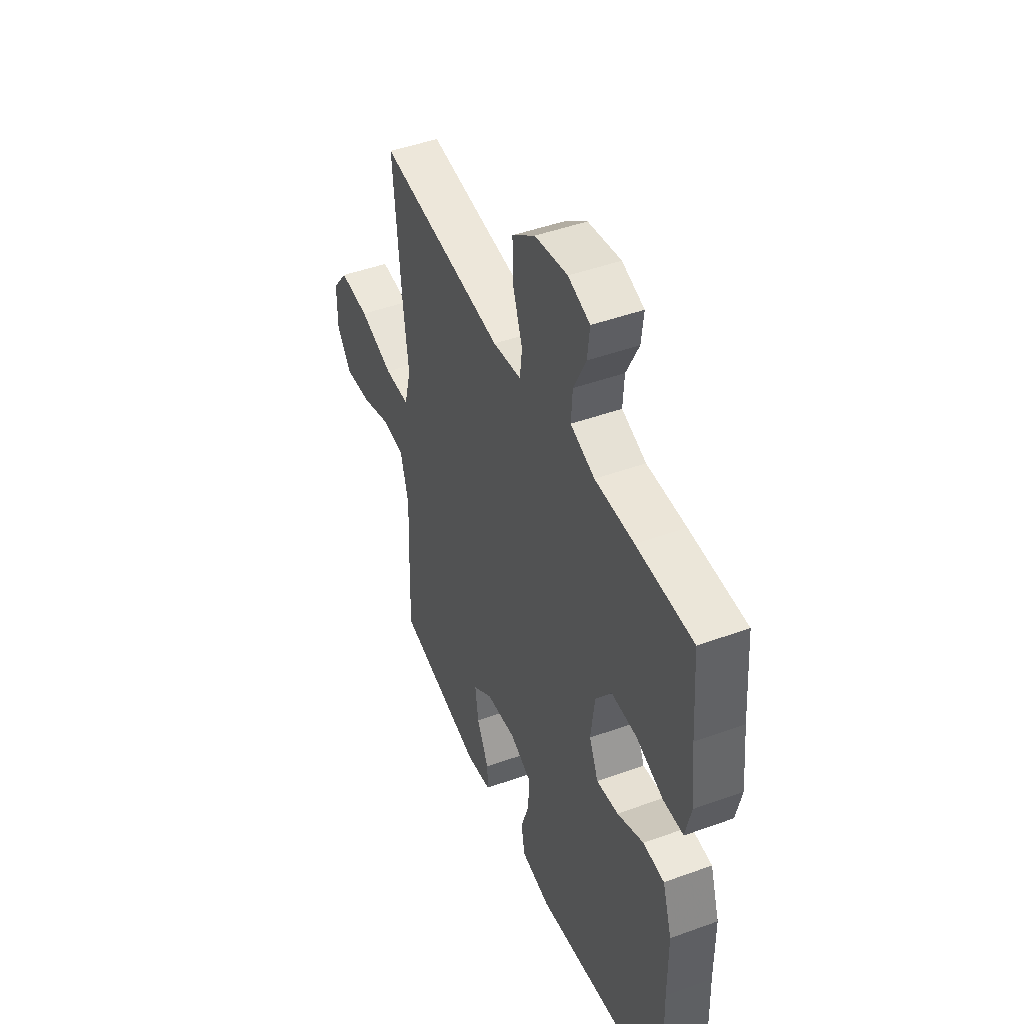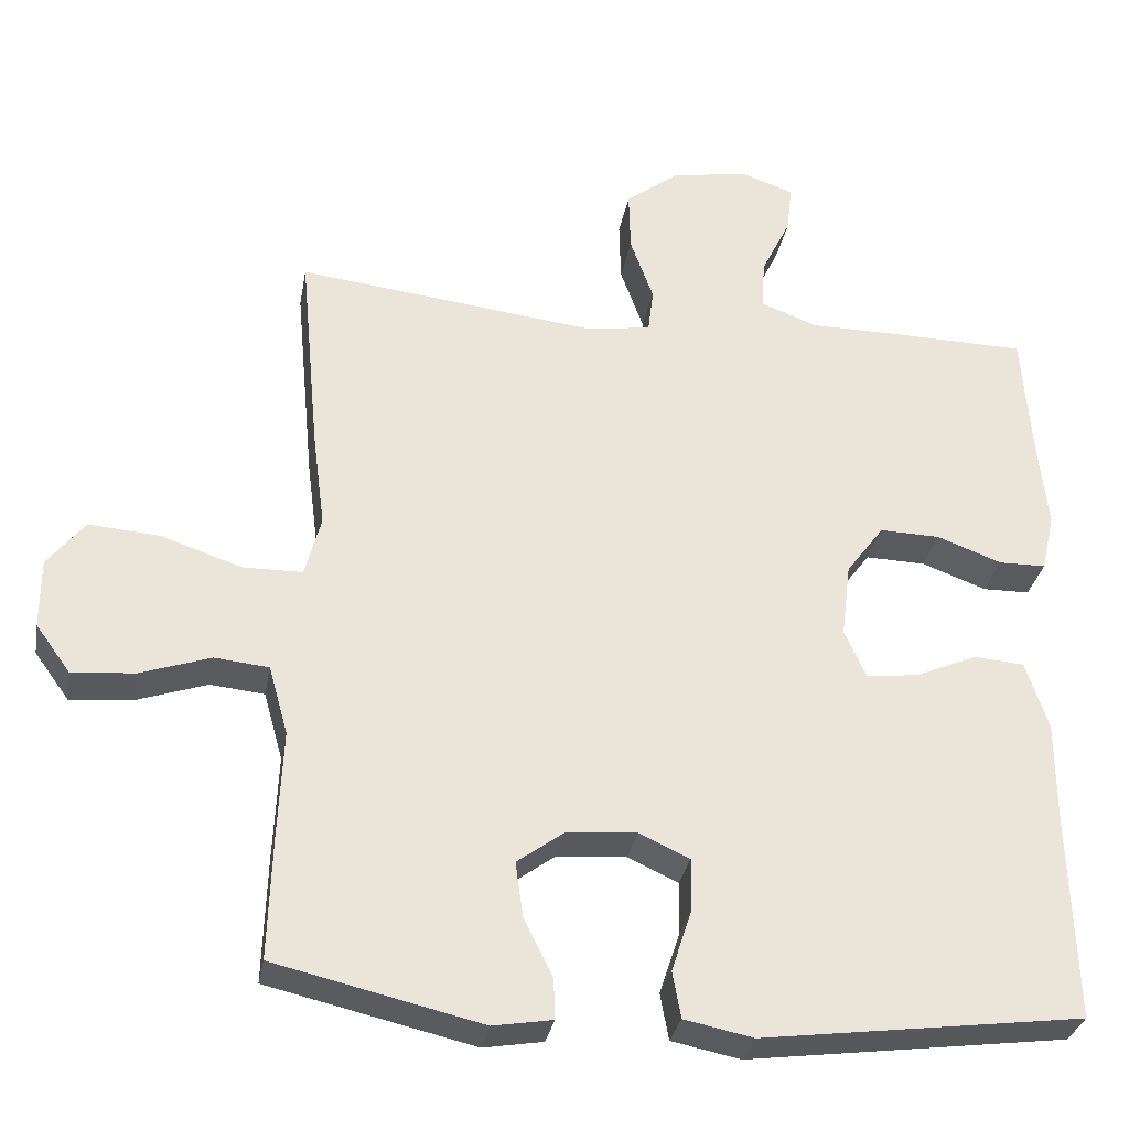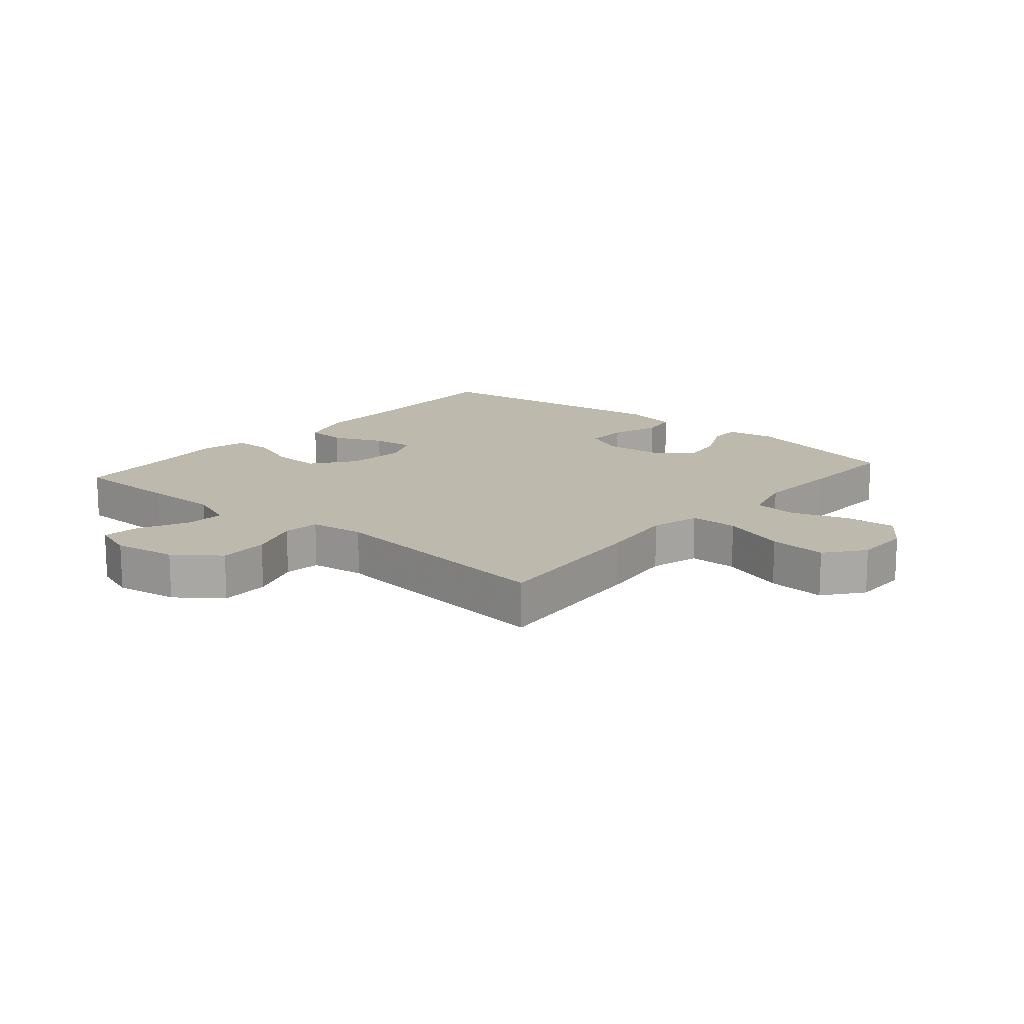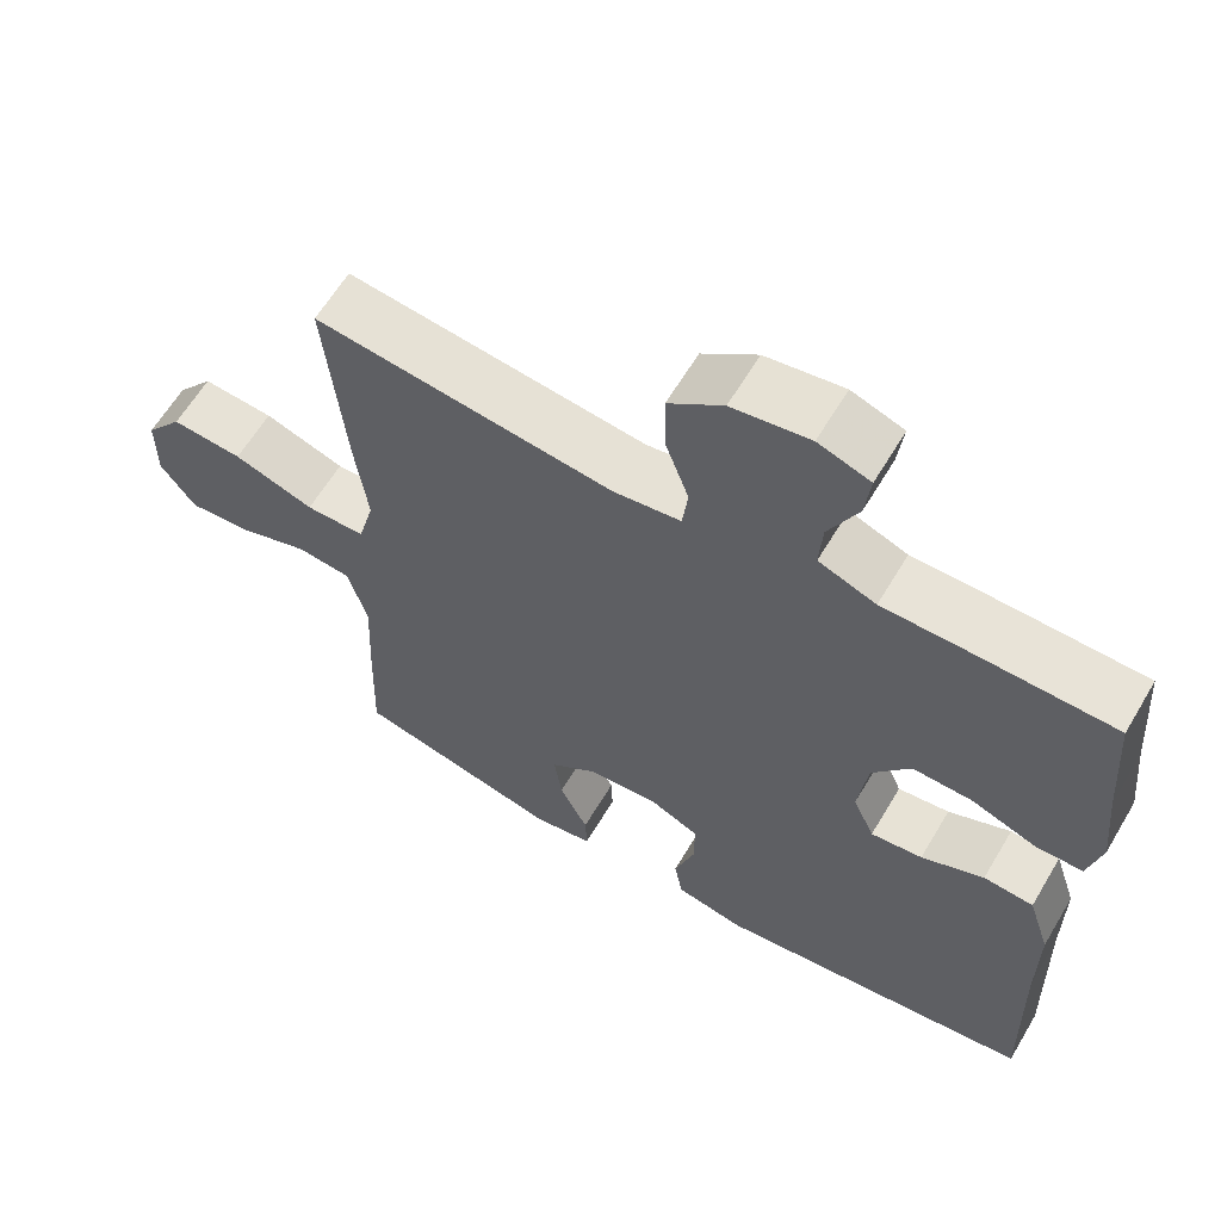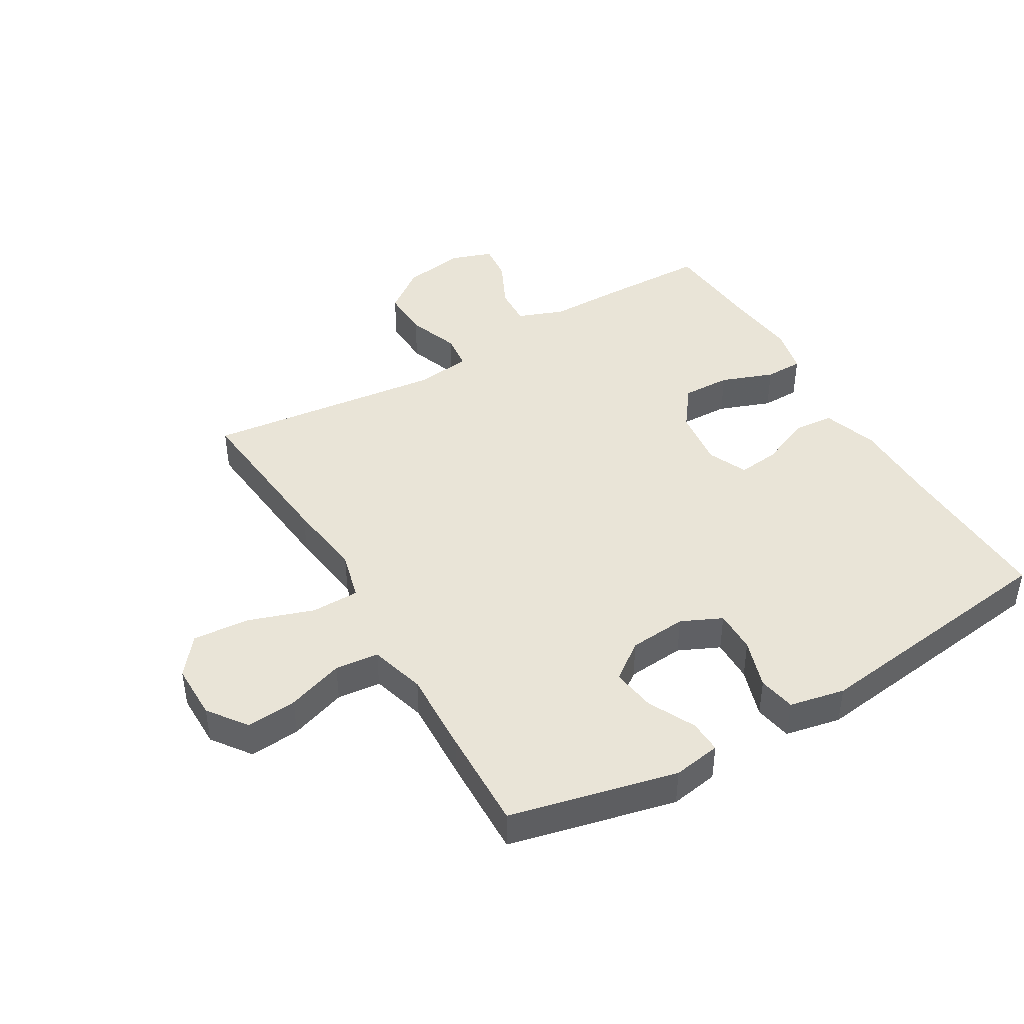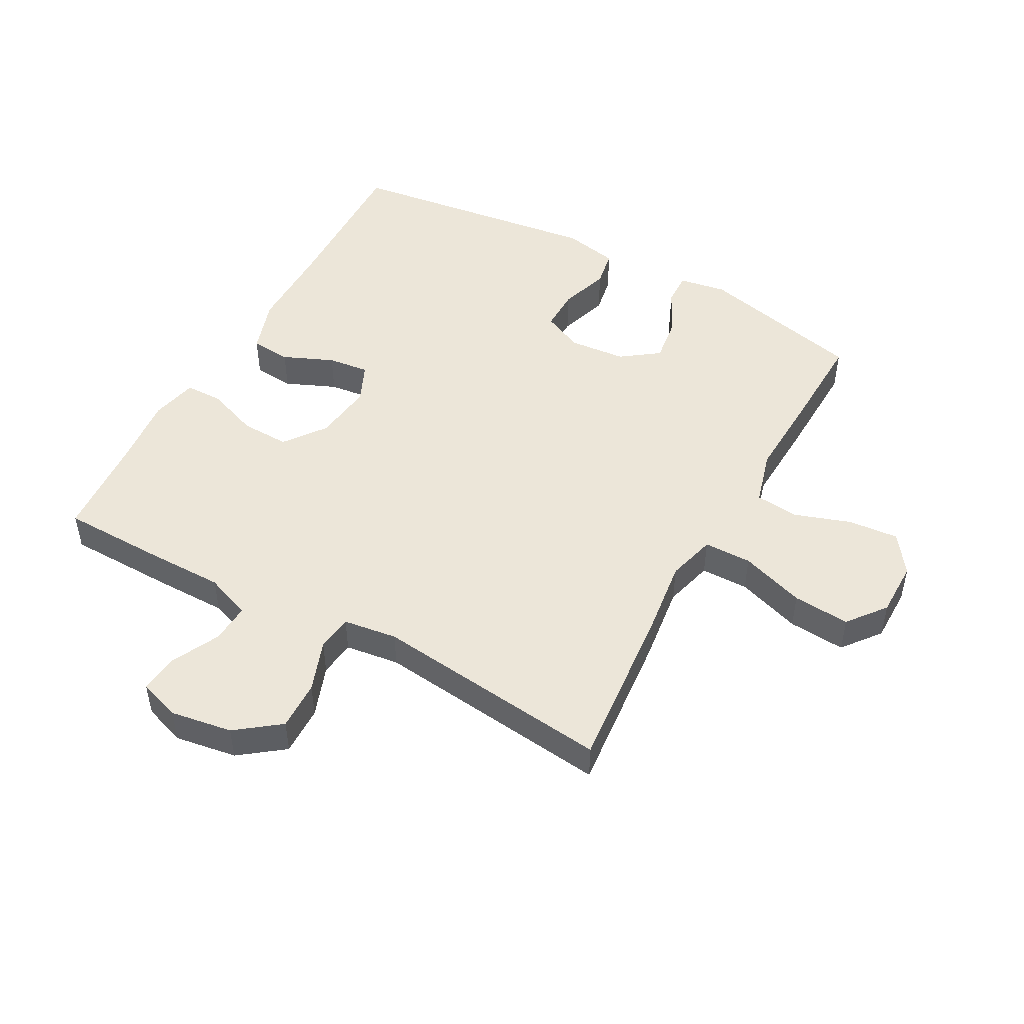
<metadata>
{"format":"obj","ext":"obj","renderer":"f3d","projection":"perspective","resolution":1024,"background":"white","views":[{"elev":46.0,"azim":-112.6,"up":"+Z"},{"elev":-31.3,"azim":169.8,"up":"+Z"},{"elev":15.0,"azim":40.5,"up":"+Y"},{"elev":62.1,"azim":-149.3,"up":"+Z"},{"elev":43.3,"azim":149.5,"up":"+Y"},{"elev":48.9,"azim":28.8,"up":"+Y"}]}
</metadata>
<code>
v -0.5 0.07 0.5
v -0.328 0.07 0.503
v -0.209 0.07 0.503
v -0.135 0.07 0.531
v -0.139 0.07 0.595
v -0.177 0.07 0.673
v -0.184 0.07 0.735
v -0.117 0.07 0.758
v -0.017 0.07 0.742
v 0.053 0.07 0.689
v 0.051 0.07 0.609
v 0.021 0.07 0.526
v 0.028 0.07 0.468
v 0.115 0.07 0.456
v 0.5 0.07 0.5
v 0.475 0.07 0.232
v 0.459 0.07 0.108
v 0.48 0.07 0.029
v 0.557 0.07 0.028
v 0.661 0.07 0.063
v 0.753 0.07 0.07
v 0.801 0.07 0.009
v 0.801 0.07 -0.081
v 0.756 0.07 -0.143
v 0.675 0.07 -0.136
v 0.584 0.07 -0.105
v 0.514 0.07 -0.112
v 0.489 0.07 -0.201
v 0.495 0.07 -0.336
v 0.5 0.07 -0.5
v 0.233 0.07 -0.562
v 0.156 0.07 -0.549
v 0.158 0.07 -0.496
v 0.195 0.07 -0.421
v 0.205 0.07 -0.35
v 0.145 0.07 -0.306
v 0.053 0.07 -0.298
v -0.012 0.07 -0.328
v -0.011 0.07 -0.397
v 0.015 0.07 -0.477
v 0.004 0.07 -0.537
v -0.085 0.07 -0.555
v -0.5 0.07 -0.5
v -0.493 0.07 -0.237
v -0.493 0.07 -0.1
v -0.464 0.07 -0.011
v -0.399 0.07 -0.006
v -0.318 0.07 -0.041
v -0.251 0.07 -0.049
v -0.223 0.07 0.014
v -0.235 0.07 0.11
v -0.284 0.07 0.176
v -0.362 0.07 0.174
v -0.446 0.07 0.143
v -0.507 0.07 0.144
v -0.524 0.07 0.219
v -0.512 0.07 0.337
v -0.5 0 0.5
v -0.328 0 0.503
v -0.209 0 0.503
v -0.135 0 0.531
v -0.139 0 0.595
v -0.177 0 0.673
v -0.184 0 0.735
v -0.117 0 0.758
v -0.017 0 0.742
v 0.053 0 0.689
v 0.051 0 0.609
v 0.021 0 0.526
v 0.028 0 0.468
v 0.115 0 0.456
v 0.5 0 0.5
v 0.475 0 0.232
v 0.459 0 0.108
v 0.48 0 0.029
v 0.557 0 0.028
v 0.661 0 0.063
v 0.753 0 0.07
v 0.801 0 0.009
v 0.801 0 -0.081
v 0.756 0 -0.143
v 0.675 0 -0.136
v 0.584 0 -0.105
v 0.514 0 -0.112
v 0.489 0 -0.201
v 0.495 0 -0.336
v 0.5 0 -0.5
v 0.233 0 -0.562
v 0.156 0 -0.549
v 0.158 0 -0.496
v 0.195 0 -0.421
v 0.205 0 -0.35
v 0.145 0 -0.306
v 0.053 0 -0.298
v -0.012 0 -0.328
v -0.011 0 -0.397
v 0.015 0 -0.477
v 0.004 0 -0.537
v -0.085 0 -0.555
v -0.5 0 -0.5
v -0.493 0 -0.237
v -0.493 0 -0.1
v -0.464 0 -0.011
v -0.399 0 -0.006
v -0.318 0 -0.041
v -0.251 0 -0.049
v -0.223 0 0.014
v -0.235 0 0.11
v -0.284 0 0.176
v -0.362 0 0.174
v -0.446 0 0.143
v -0.507 0 0.144
v -0.524 0 0.219
v -0.512 0 0.337
f 54 55 56 57
f 53 54 57 1
f 52 53 1 2
f 51 52 2 3
f 50 51 3 4
f 45 46 47 48
f 44 45 48 49
f 43 44 49
f 42 43 49
f 39 40 41 42
f 38 39 42 49
f 37 38 49 50
f 31 32 33 34
f 31 34 35
f 28 29 30 31
f 27 28 31 35
f 23 24 25 26
f 23 26 27
f 22 23 27
f 19 20 21 22
f 18 19 22 27
f 17 18 27 35
f 14 15 16 17
f 13 14 17 35
f 9 10 11 12
f 9 12 13
f 8 9 13
f 5 6 7 8
f 4 5 8 13
f 36 37 50 4
f 4 13 35 36
f 114 113 112 111
f 58 114 111 110
f 59 58 110 109
f 60 59 109 108
f 61 60 108 107
f 105 104 103 102
f 106 105 102 101
f 106 101 100
f 106 100 99
f 99 98 97 96
f 106 99 96 95
f 107 106 95 94
f 91 90 89 88
f 92 91 88
f 88 87 86 85
f 92 88 85 84
f 83 82 81 80
f 84 83 80
f 84 80 79
f 79 78 77 76
f 84 79 76 75
f 92 84 75 74
f 74 73 72 71
f 92 74 71 70
f 69 68 67 66
f 70 69 66
f 70 66 65
f 65 64 63 62
f 70 65 62 61
f 61 107 94 93
f 93 92 70 61
f 1 58 59 2
f 2 59 60 3
f 3 60 61 4
f 4 61 62 5
f 5 62 63 6
f 6 63 64 7
f 7 64 65 8
f 8 65 66 9
f 9 66 67 10
f 10 67 68 11
f 11 68 69 12
f 12 69 70 13
f 13 70 71 14
f 14 71 72 15
f 15 72 73 16
f 16 73 74 17
f 17 74 75 18
f 18 75 76 19
f 19 76 77 20
f 20 77 78 21
f 21 78 79 22
f 22 79 80 23
f 23 80 81 24
f 24 81 82 25
f 25 82 83 26
f 26 83 84 27
f 27 84 85 28
f 28 85 86 29
f 29 86 87 30
f 30 87 88 31
f 31 88 89 32
f 32 89 90 33
f 33 90 91 34
f 34 91 92 35
f 35 92 93 36
f 36 93 94 37
f 37 94 95 38
f 38 95 96 39
f 39 96 97 40
f 40 97 98 41
f 41 98 99 42
f 42 99 100 43
f 43 100 101 44
f 44 101 102 45
f 45 102 103 46
f 46 103 104 47
f 47 104 105 48
f 48 105 106 49
f 49 106 107 50
f 50 107 108 51
f 51 108 109 52
f 52 109 110 53
f 53 110 111 54
f 54 111 112 55
f 55 112 113 56
f 56 113 114 57
f 57 114 58 1

</code>
